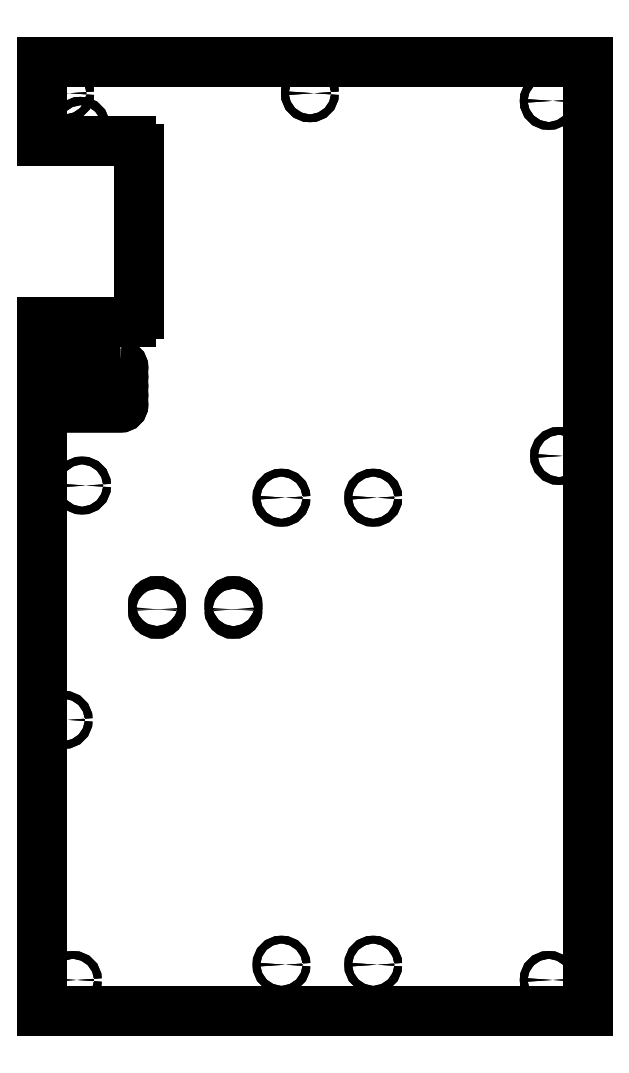
<metadata>
{"format":"dxf","ext":"dxf","renderer":"ezdxf+matplotlib","layout":"modelspace","background":"white","min_lineweight":24,"dpi":150}
</metadata>
<code>
0
SECTION
2
ENTITIES
0
LINE
8
0
10
-174.1
20
251.4
30
0
11
-116.2
21
251.4
31
8.47e-21
0
ARC
8
0
10
-116.2
20
246.4
30
0
40
5
50
0
51
90
0
LINE
8
0
10
-111.2
20
246.4
30
-5.294e-22
11
-111.2
21
138.4
31
0
0
ARC
8
0
10
-116.2
20
138.4
30
0
40
5
50
-90
51
0
0
LINE
8
0
10
-116.2
20
133.4
30
-5.877e-38
11
-174.1
21
133.4
31
8.47e-21
0
LINE
8
0
10
-174.1
20
133.4
30
0
11
-174.1
21
-316.9
31
0
0
LINE
8
0
10
-174.1
20
-316.9
30
0
11
182.5
21
-316.9
31
-6.776e-20
0
LINE
8
0
10
182.5
20
-316.9
30
-6.776e-20
11
182.5
21
303.4
31
0
0
LINE
8
0
10
182.5
20
303.4
30
0
11
-174.1
21
303.4
31
-3.553e-14
0
LINE
8
0
10
-174.1
20
303.4
30
-3.553e-14
11
-174.1
21
251.4
31
0
0
CIRCLE
8
0
10
157
20
-296.9
30
0
40
2.55
0
CIRCLE
8
0
10
-154.1
20
-296.9
30
0
40
2.55
0
CIRCLE
8
0
10
157
20
277.9
30
0
40
2.55
0
CIRCLE
8
0
10
-159.1
20
282.9
30
-3.553e-14
40
2.55
0
LWPOLYLINE
8
0
90
4
70
1
43
0
10
-123.1
20
87.4
42
-1
10
-123.1
20
83.4
10
-164.1
20
83.4
42
-1
10
-164.1
20
87.4
0
CIRCLE
8
0
10
163.8
20
45.75
30
-3.553e-14
40
2.55
0
LWPOLYLINE
8
0
90
4
70
1
43
0
10
-123.1
20
99.4
42
-1
10
-123.1
20
95.4
10
-164.1
20
95.4
42
-1
10
-164.1
20
99.4
0
CIRCLE
8
0
10
42.25
20
-286.9
30
0
40
2.55
0
CIRCLE
8
0
10
-17.75
20
18.45
30
-3.553e-14
40
2.55
0
CIRCLE
8
0
10
0.8502
20
282.9
30
-3.553e-14
40
2.55
0
CIRCLE
8
0
10
-148.1
20
26.4
30
0
40
2.55
0
LWPOLYLINE
8
0
90
4
70
1
43
0
10
-123.1
20
105.4
42
-1
10
-123.1
20
101.4
10
-164.1
20
101.4
42
-1
10
-164.1
20
105.4
0
CIRCLE
8
0
10
-17.75
20
-286.9
30
-3.553e-14
40
2.55
0
LWPOLYLINE
8
0
90
4
70
1
43
0
10
-164.1
20
89.4
42
-1
10
-164.1
20
93.4
10
-123.1
20
93.4
42
-1
10
-123.1
20
89.4
0
CIRCLE
8
0
10
42.25
20
18.45
30
0
40
2.55
0
CIRCLE
8
0
10
-149.2
20
261.4
30
0
40
2.75
0
CIRCLE
8
0
10
-149.2
20
123.4
30
0
40
2.75
0
LINE
8
0
10
-174.1
20
133.4
30
0
11
-174.1
21
-316.9
31
0
0
LWPOLYLINE
8
0
90
4
70
1
43
0
10
-123.1
20
105.4
42
-1
10
-123.1
20
101.4
10
-164.1
20
101.4
42
-1
10
-164.1
20
105.4
0
LWPOLYLINE
8
0
90
4
70
1
43
0
10
-123.1
20
99.4
42
-1
10
-123.1
20
95.4
10
-164.1
20
95.4
42
-1
10
-164.1
20
99.4
0
LWPOLYLINE
8
0
90
4
70
1
43
0
10
-123.1
20
93.4
42
-1
10
-123.1
20
89.4
10
-164.1
20
89.4
42
-1
10
-164.1
20
93.4
0
LWPOLYLINE
8
0
90
4
70
1
43
0
10
-123.1
20
87.4
42
-1
10
-123.1
20
83.4
10
-164.1
20
83.4
42
-1
10
-164.1
20
87.4
0
CIRCLE
8
0
10
157
20
-296.9
30
-3.553e-14
40
2.55
0
CIRCLE
8
0
10
-154.1
20
-296.9
30
-3.553e-14
40
2.55
0
CIRCLE
8
0
10
157
20
277.9
30
-3.553e-14
40
2.55
0
CIRCLE
8
0
10
-159.1
20
282.9
30
-3.553e-14
40
2.55
0
CIRCLE
8
0
10
163.8
20
45.75
30
-3.553e-14
40
2.55
0
CIRCLE
8
0
10
42.25
20
-286.9
30
-3.553e-14
40
2.55
0
CIRCLE
8
0
10
-17.75
20
18.45
30
0
40
2.55
0
CIRCLE
8
0
10
0.8502
20
282.9
30
-3.553e-14
40
2.55
0
CIRCLE
8
0
10
-148.1
20
26.4
30
0
40
2.55
0
CIRCLE
8
0
10
-17.75
20
-286.9
30
0
40
2.55
0
CIRCLE
8
0
10
42.25
20
18.45
30
-3.553e-14
40
2.55
0
LINE
8
0
10
182.5
20
303.4
30
0
11
-174.1
21
303.4
31
-2.925e-15
0
LINE
8
0
10
182.5
20
-316.9
30
0
11
182.5
21
303.4
31
0
0
LINE
8
0
10
-174.1
20
-316.9
30
0
11
182.5
21
-316.9
31
0
0
CIRCLE
8
0
10
-160.1
20
-126.8
30
0
40
2.55
0
CIRCLE
8
0
10
-160.1
20
-126.8
30
0
40
2.55
0
ARC
8
0
10
-116.2
20
246.4
30
0
40
5
50
0
51
90
0
LINE
8
0
10
-116.2
20
251.4
30
-3.743e-22
11
-174.1
21
251.4
31
-6.85e-15
0
ARC
8
0
10
-116.2
20
138.4
30
0
40
5
50
-90
51
0
0
LINE
8
0
10
-111.2
20
138.4
30
0
11
-111.2
21
246.4
31
3.743e-22
0
LINE
8
0
10
-174.1
20
133.4
30
0
11
-116.2
21
133.4
31
0
0
CIRCLE
8
0
10
-149.2
20
261.4
30
0
40
2.75
0
CIRCLE
8
0
10
-149.2
20
123.4
30
0
40
2.75
0
LINE
8
0
10
-174.1
20
303.4
30
-2.925e-15
11
-174.1
21
251.4
31
-6.85e-15
0
LWPOLYLINE
8
0
90
4
70
1
43
0
10
-164.1
20
77.4
10
-123.1
20
77.4
42
1
10
-123.1
20
81.4
10
-164.1
20
81.4
42
1
0
LWPOLYLINE
8
0
90
4
70
1
43
0
10
-123.1
20
81.4
10
-164.1
20
81.4
42
1
10
-164.1
20
77.4
10
-123.1
20
77.4
42
1
0
LWPOLYLINE
8
0
90
4
70
1
43
0
10
-46.55
20
-54.79
10
-46.55
20
-51.79
42
1
10
-51.75
20
-51.79
10
-51.75
20
-54.79
42
1
0
LWPOLYLINE
8
0
90
4
70
1
43
0
10
-96.55
20
-54.79
10
-96.55
20
-51.79
42
1
10
-101.7
20
-51.79
10
-101.7
20
-54.79
42
1
0
LWPOLYLINE
8
0
90
4
70
1
43
0
10
-101.7
20
-54.79
10
-101.7
20
-51.79
42
-1
10
-96.55
20
-51.79
10
-96.55
20
-54.79
42
-1
0
LWPOLYLINE
8
0
90
4
70
1
43
0
10
-51.75
20
-54.79
10
-51.75
20
-51.79
42
-1
10
-46.55
20
-51.79
10
-46.55
20
-54.79
42
-1
0
ENDSEC
0
EOF

</code>
